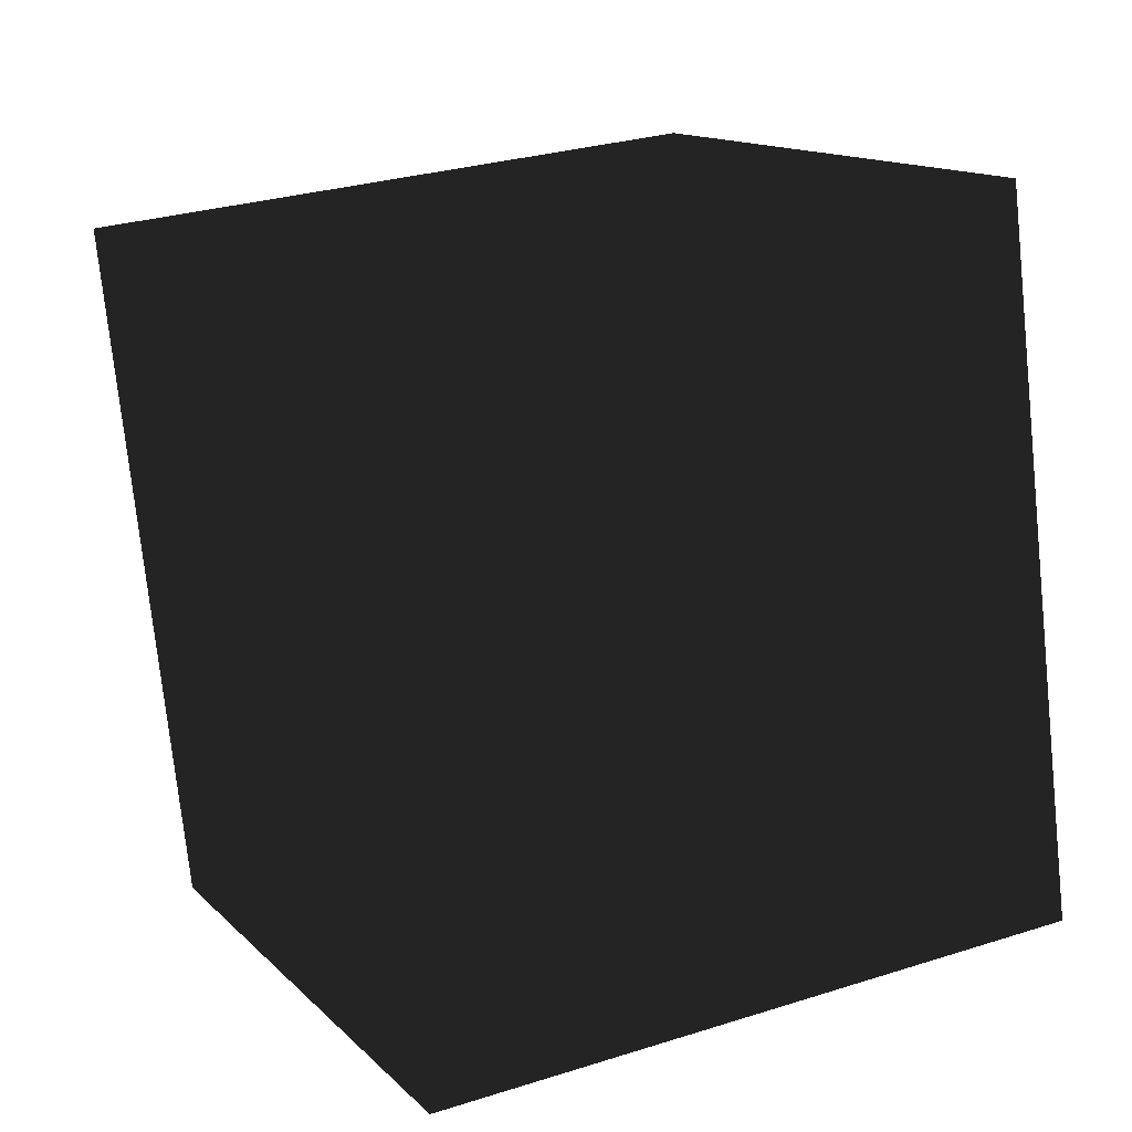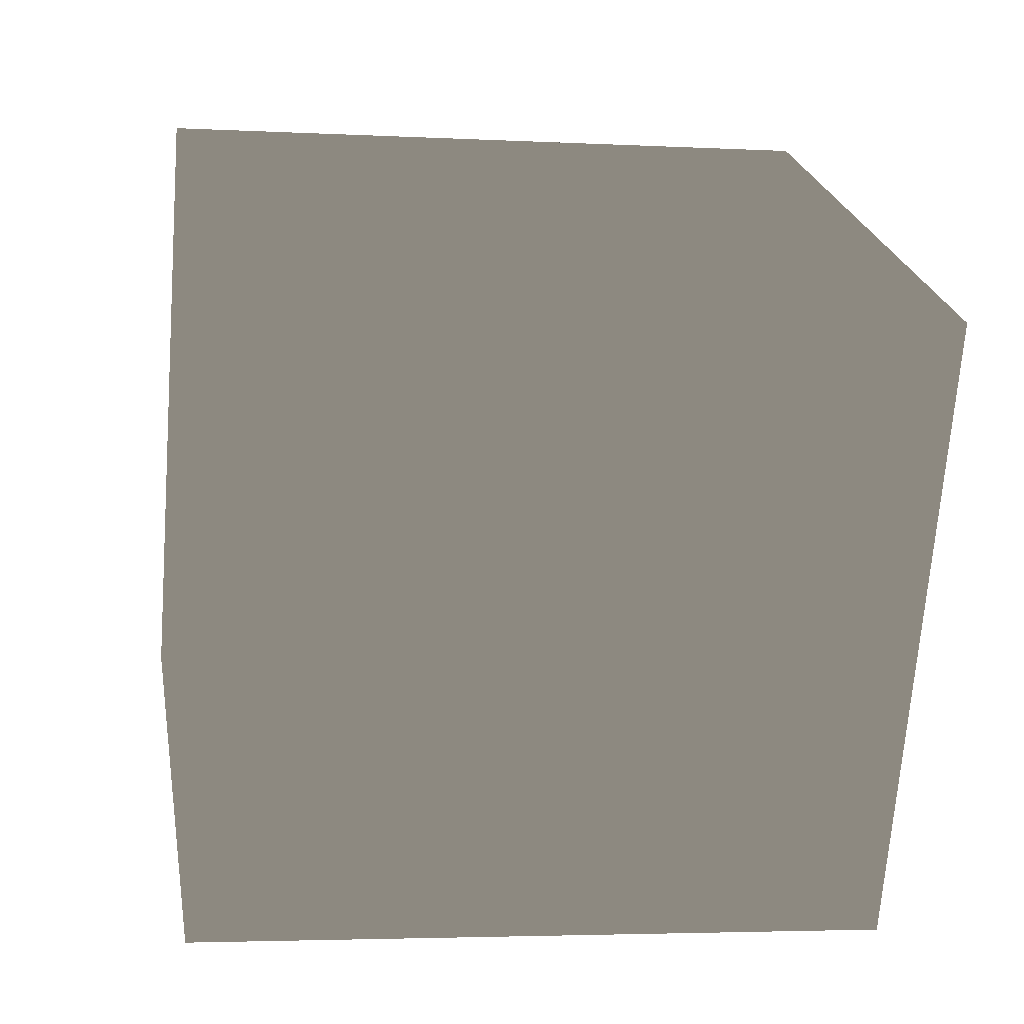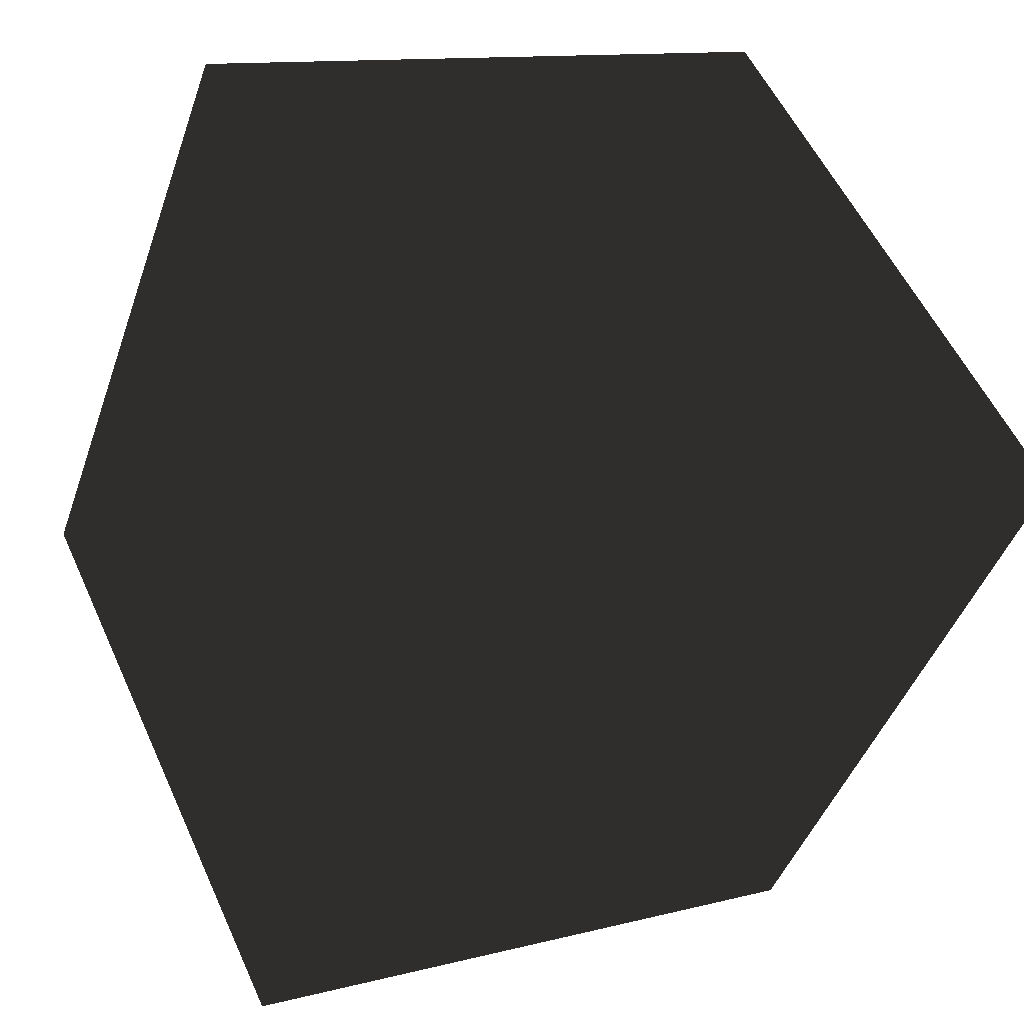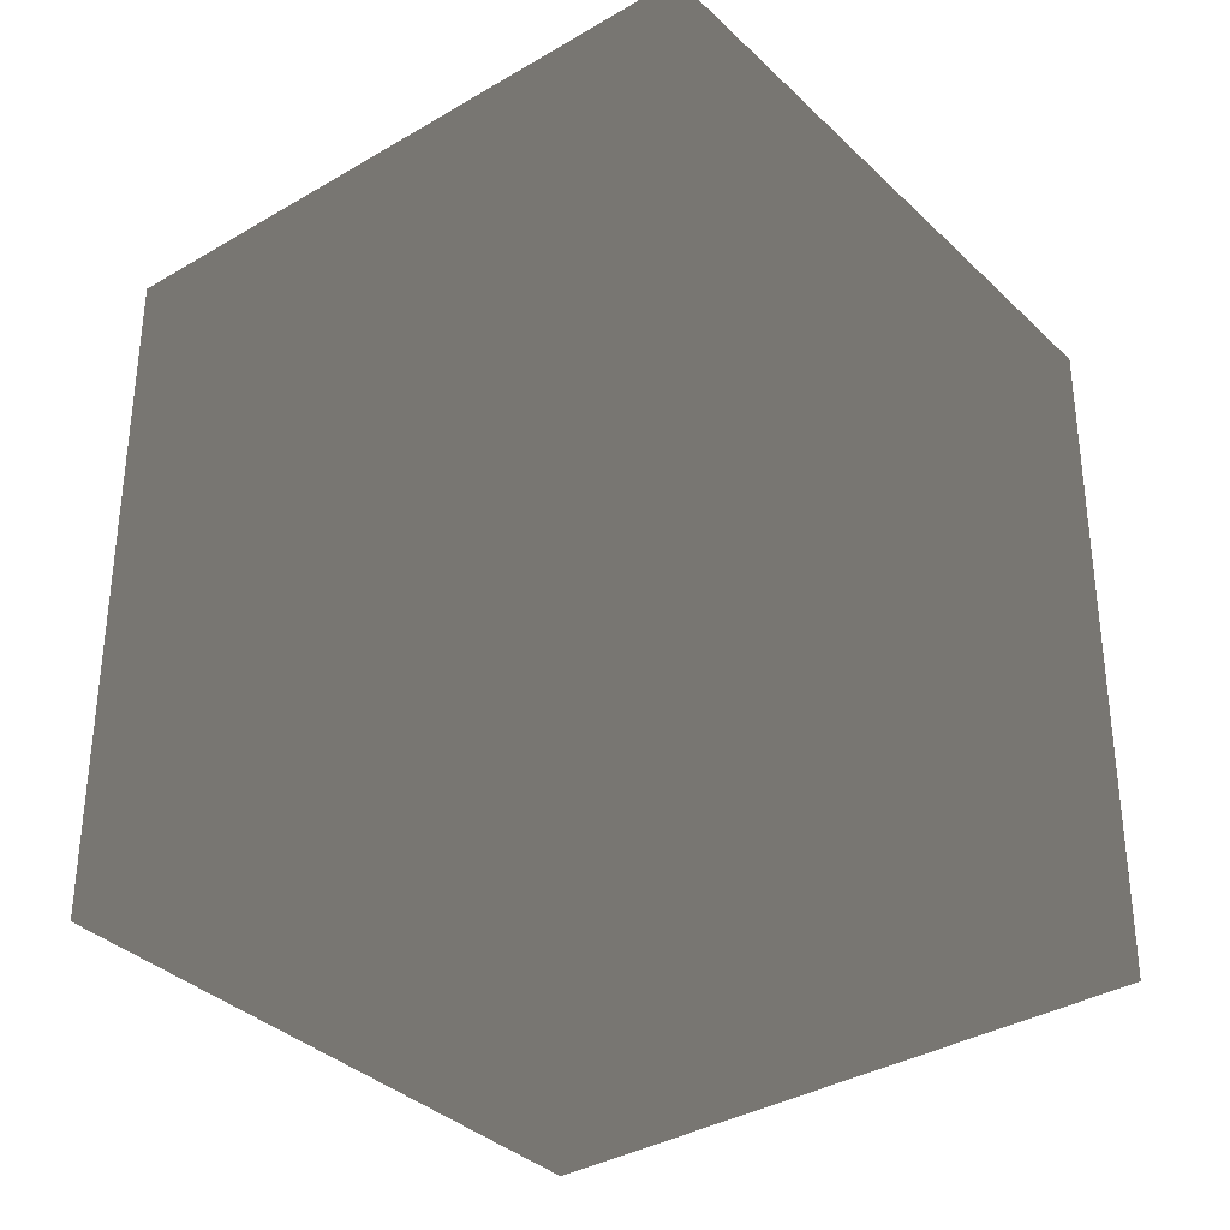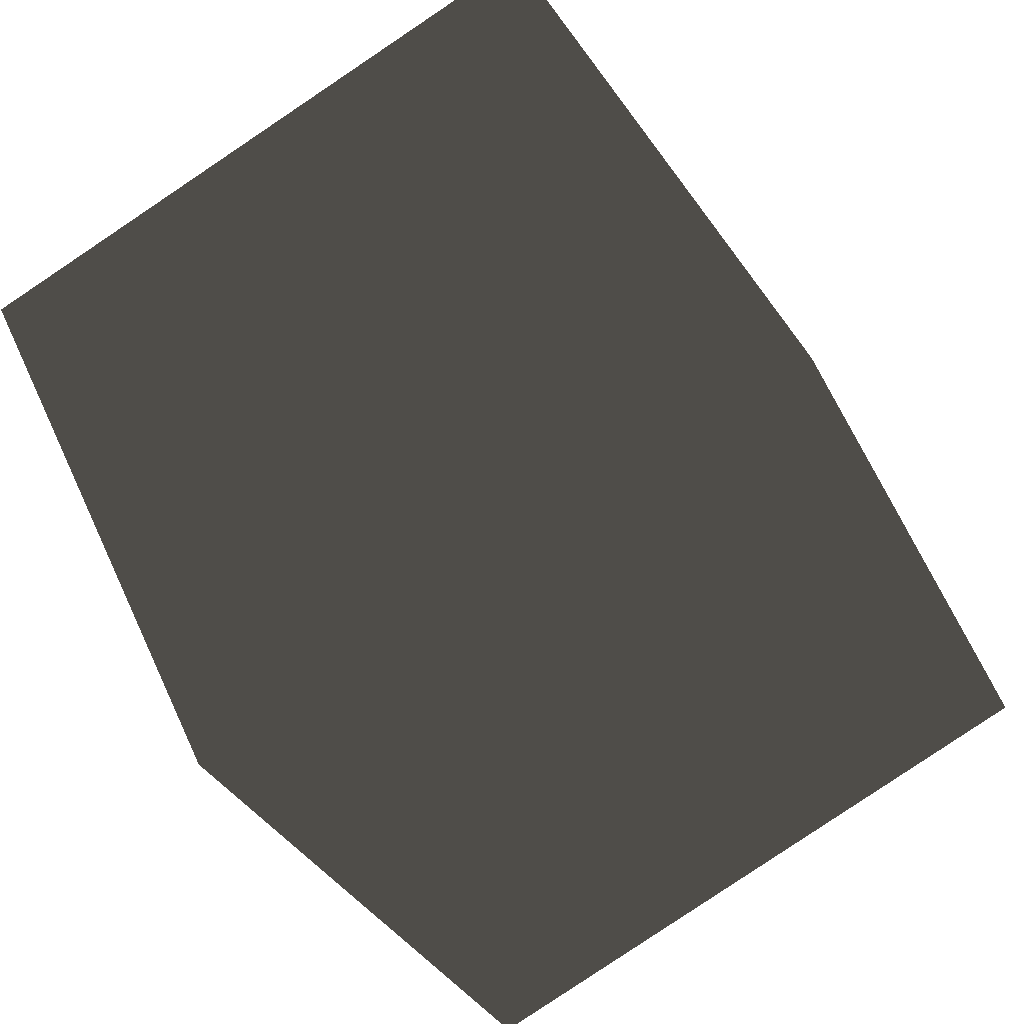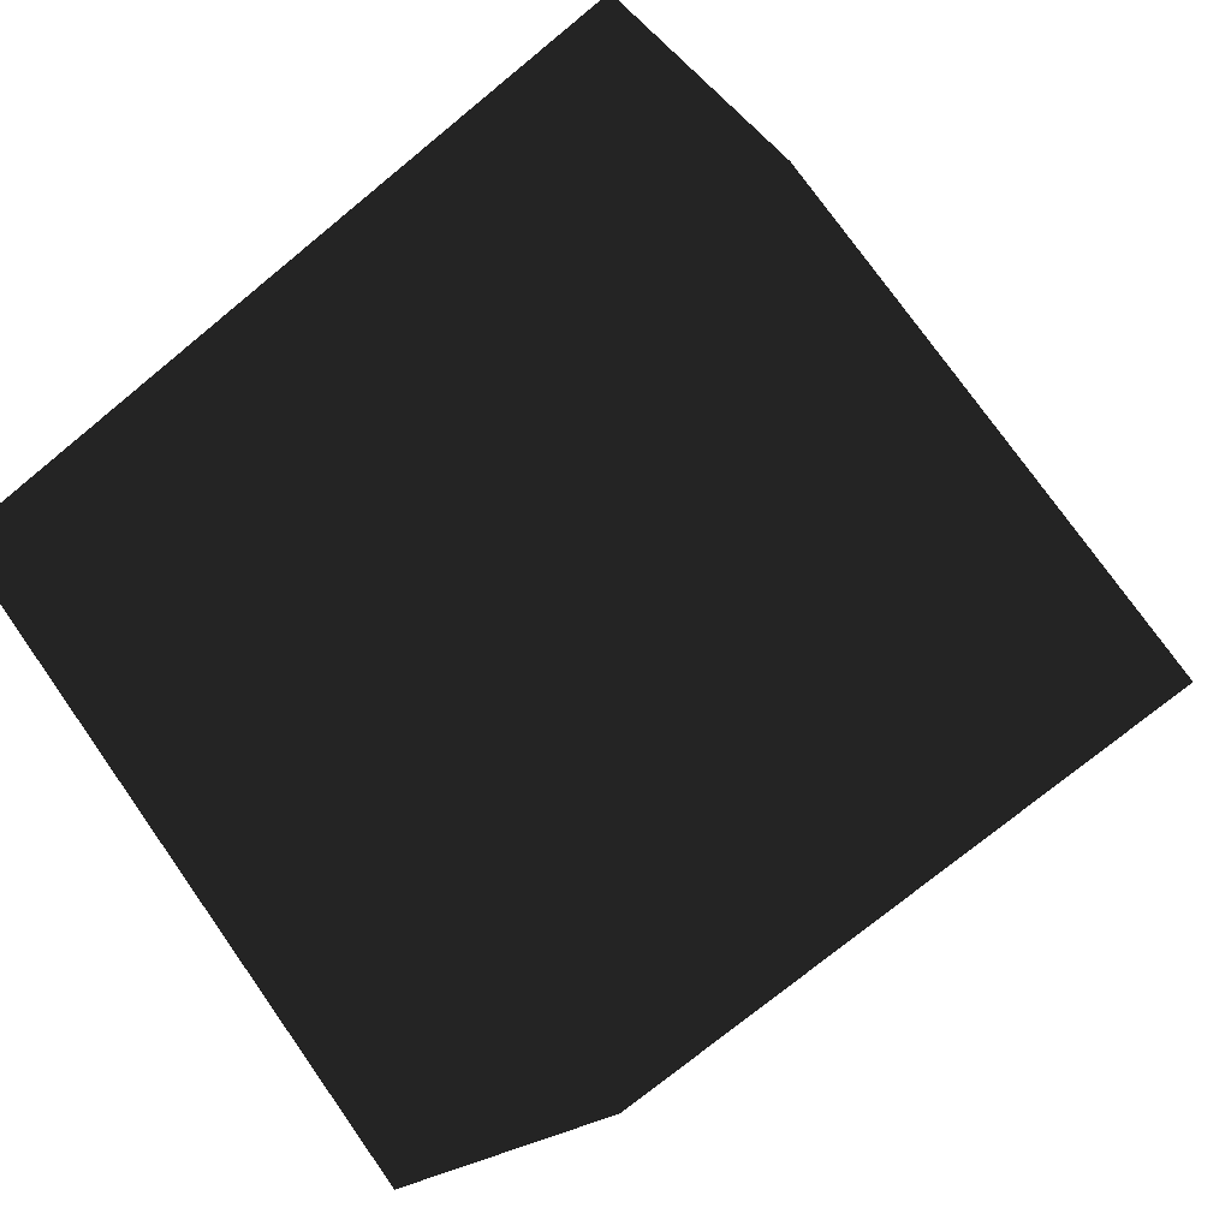
<metadata>
{"format":"obj","ext":"obj","renderer":"f3d","projection":"perspective","resolution":1024,"background":"white","views":[{"elev":-74.6,"azim":6.0,"up":"+Z"},{"elev":-3.5,"azim":-100.3,"up":"+Z"},{"elev":-44.1,"azim":-18.5,"up":"+Z"},{"elev":-35.1,"azim":-77.1,"up":"+Y"},{"elev":-32.4,"azim":23.0,"up":"+Z"},{"elev":-73.6,"azim":129.5,"up":"+Z"}]}
</metadata>
<code>
g default
v 0.9643 0.2 9.752
v 9.992 0.2 14.05
v 5.265 0.2 0.7238
v 14.29 0.2 5.024
v 0.9643 11.01 9.752
v 9.992 11.01 14.05
v 5.265 11.01 0.7238
v 14.29 11.01 5.024
g initialShadingGroup ShortBox
f 1 3 4 2
f 5 6 8 7
f 1 2 6 5
f 2 4 8 6
f 4 3 7 8
f 3 1 5 7

</code>
